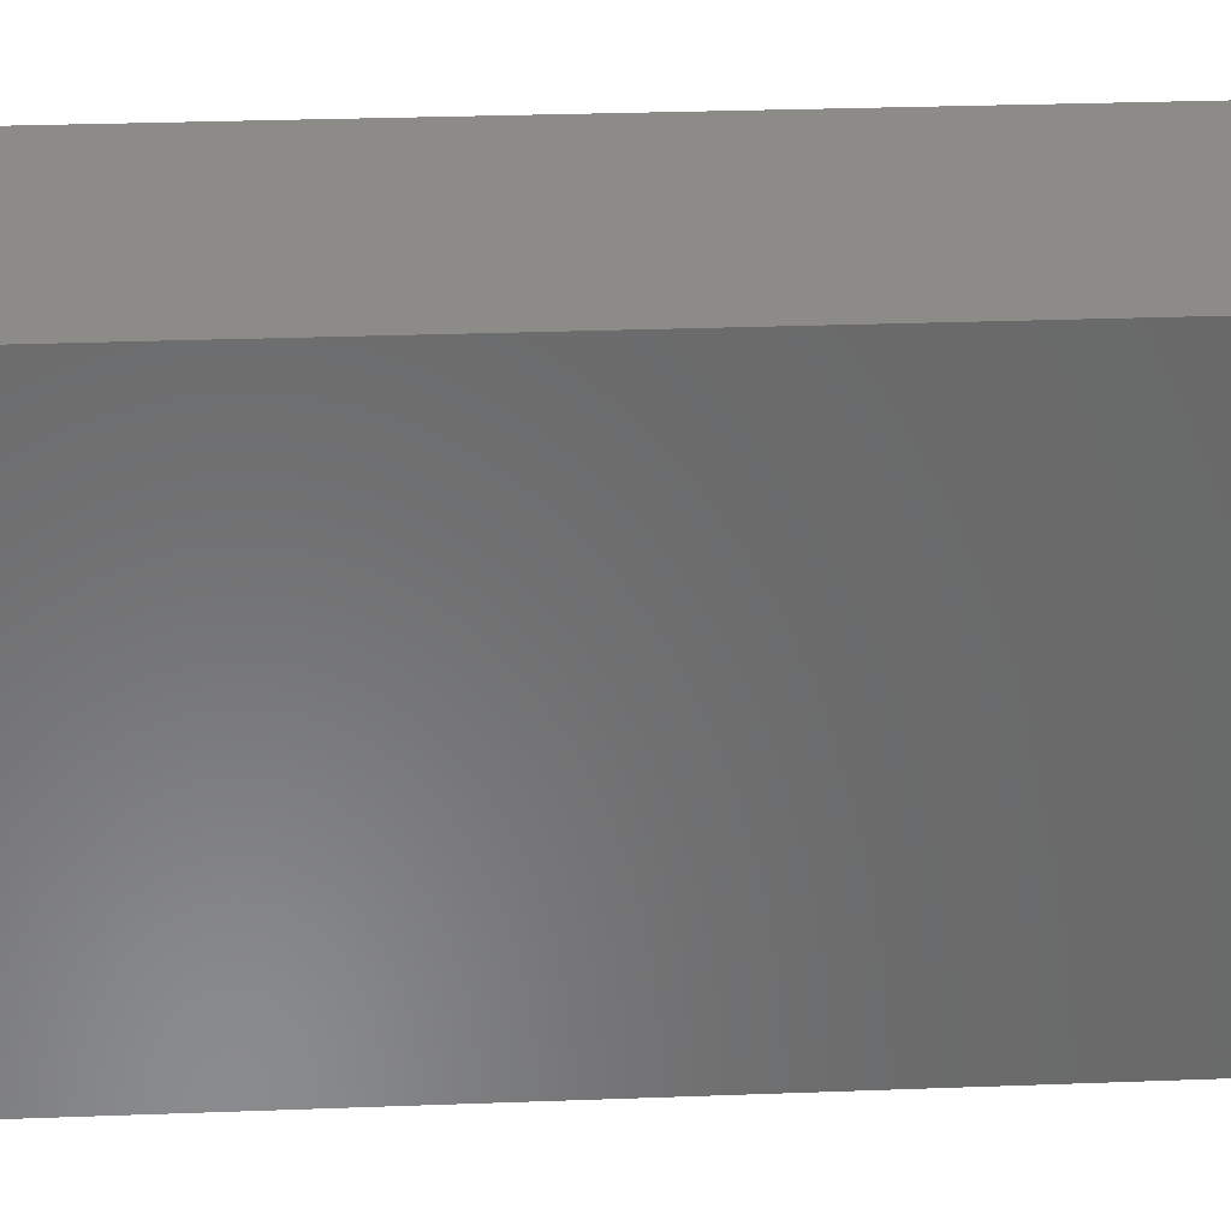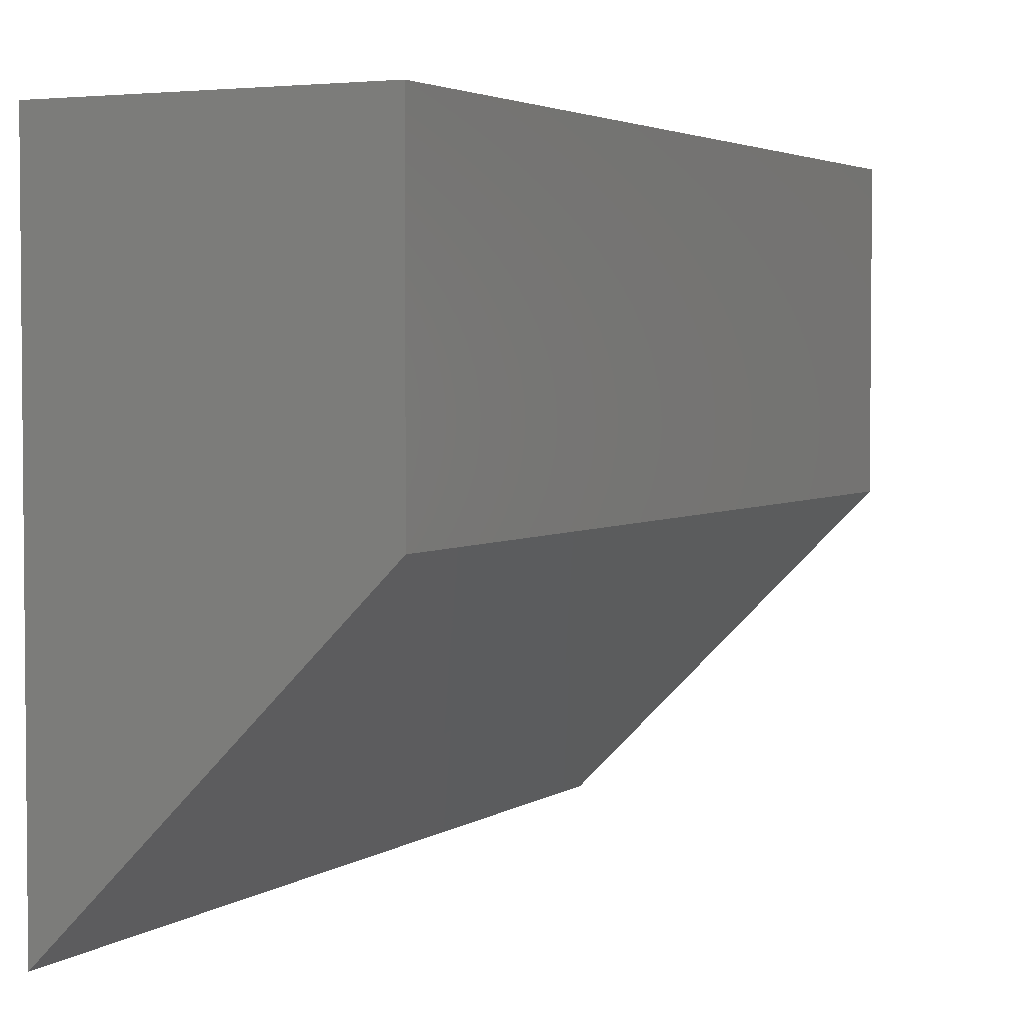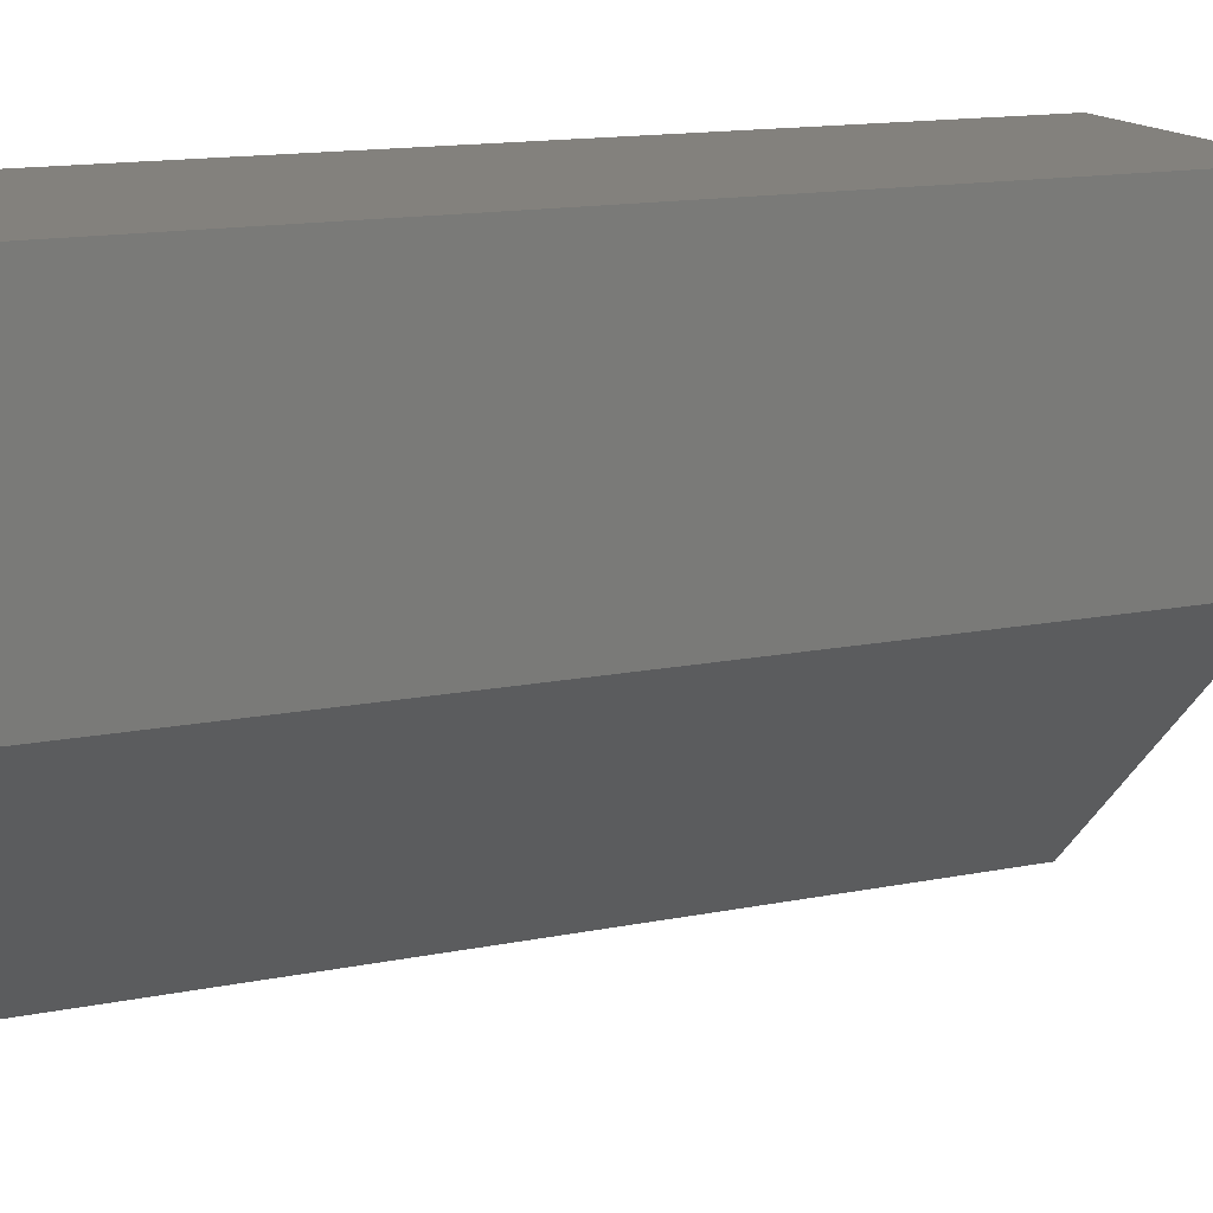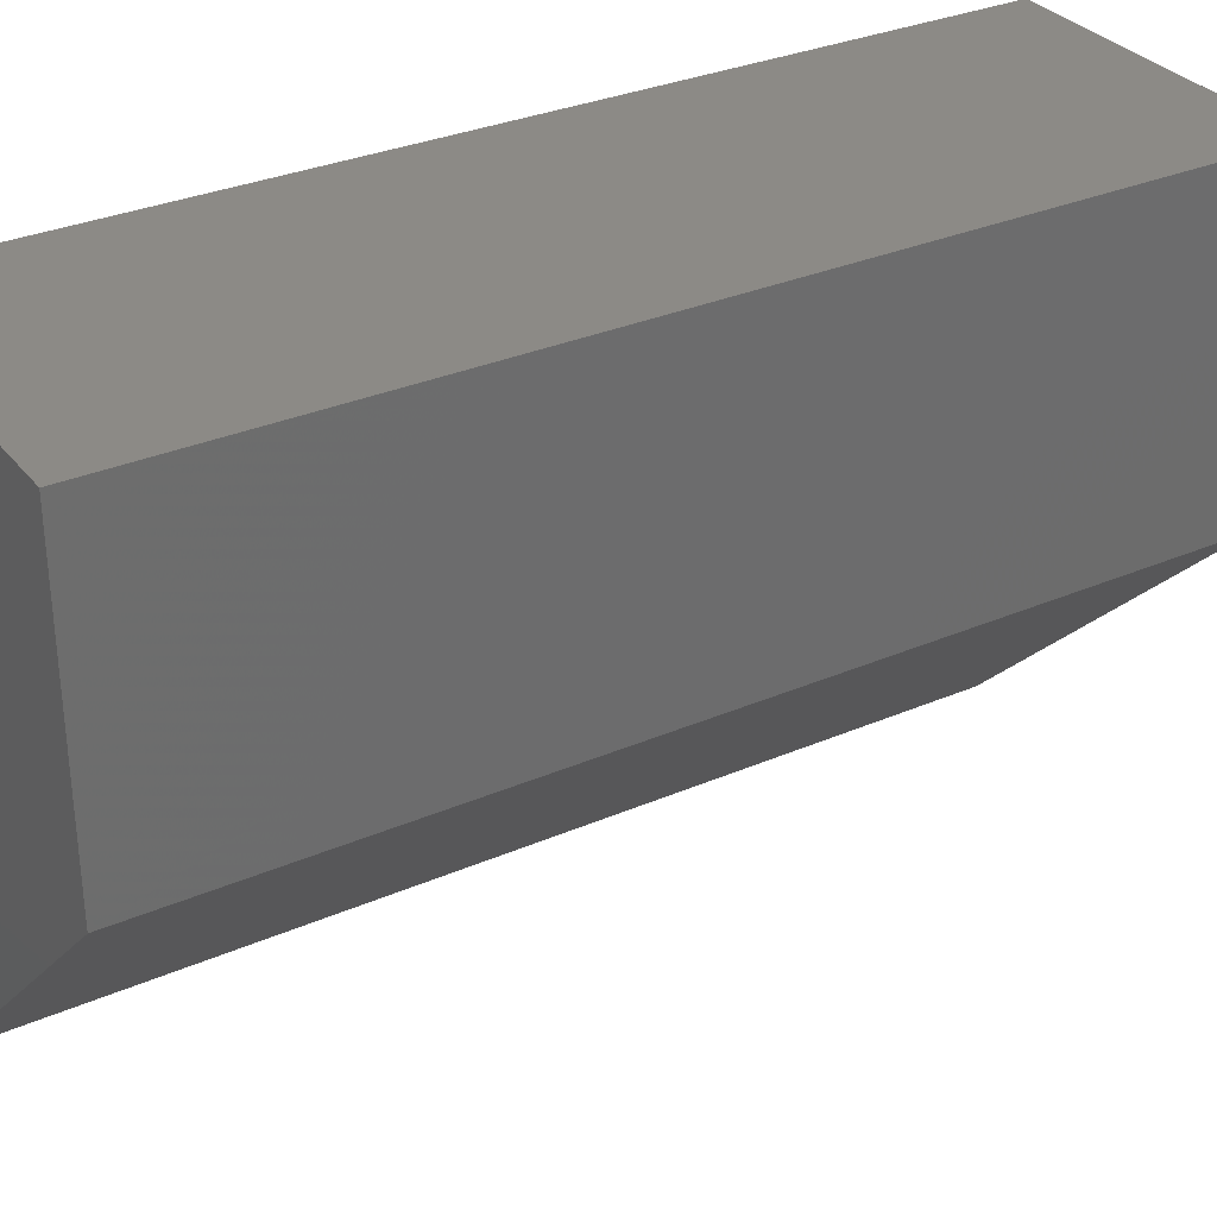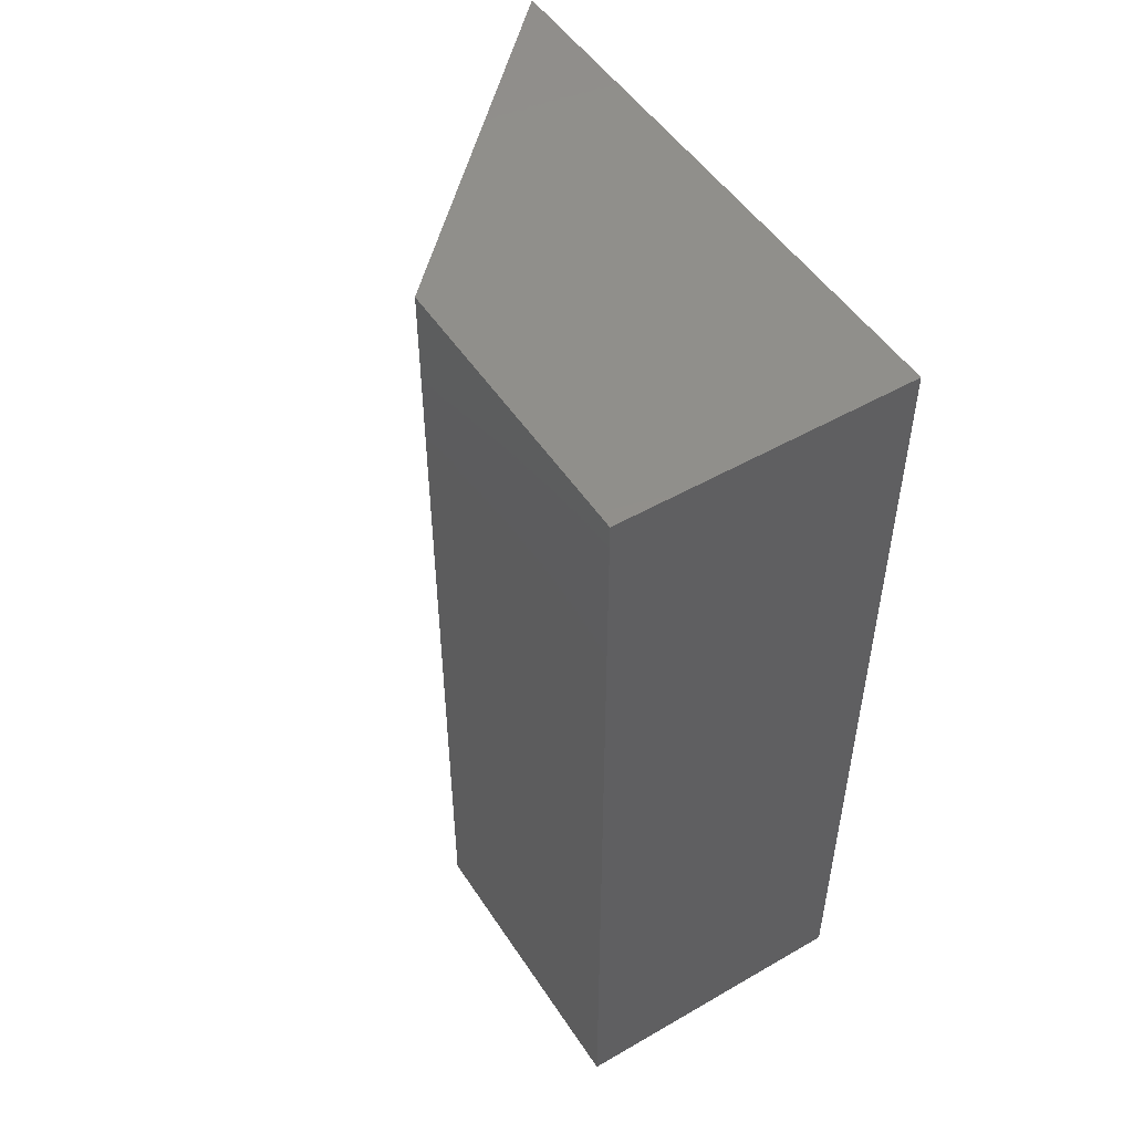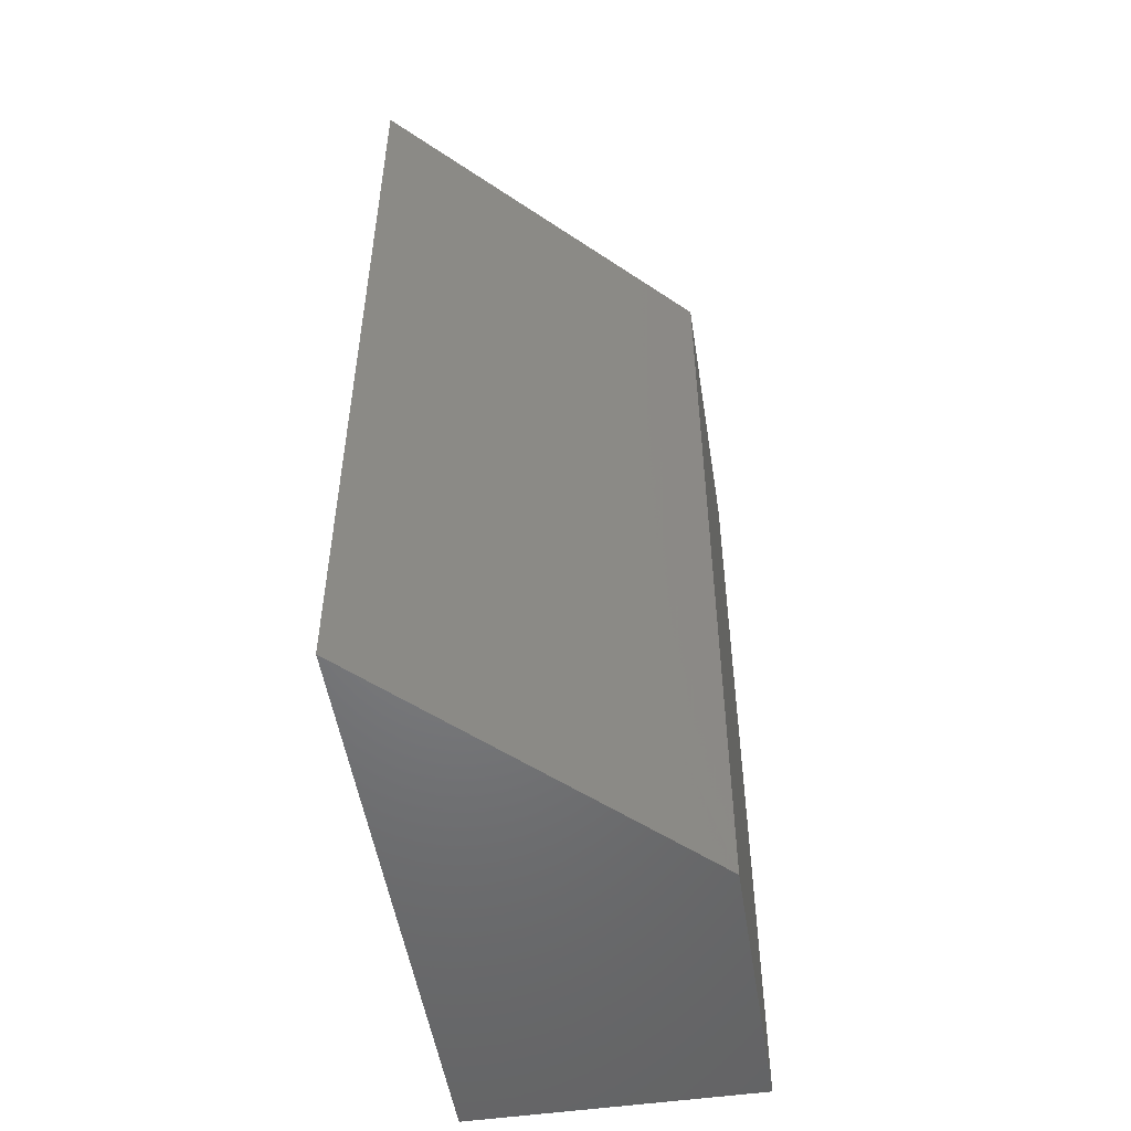
<metadata>
{"format":"stl","ext":"stl","renderer":"f3d","projection":"perspective","resolution":1024,"background":"white","views":[{"elev":33.6,"azim":87.2,"up":"+Z"},{"elev":3.3,"azim":-153.4,"up":"+Z"},{"elev":15.7,"azim":-112.1,"up":"+Z"},{"elev":31.7,"azim":-121.5,"up":"+Z"},{"elev":50.4,"azim":-32.2,"up":"+Y"},{"elev":-51.2,"azim":-171.1,"up":"+Y"}]}
</metadata>
<code>
# stl→obj: 6 verts, 24 faces
v 16.18 2.688 1.739
v 16.18 2.688 1.738
v 16.18 2.688 1.737
v 16.18 2.685 1.739
v 16.18 2.685 1.738
v 16.18 2.685 1.737
f 1 1 1
f 1 1 2
f 1 2 2
f 2 2 2
f 2 2 3
f 4 4 4
f 4 4 5
f 4 5 5
f 5 5 6
f 5 6 5
f 6 3 5
f 3 5 2
f 5 2 4
f 2 4 1
f 2 5 2
f 5 2 5
f 2 5 4
f 6 5 3
f 5 3 2
f 4 1 4
f 1 4 1
f 1 1 4
f 1 4 4
f 4 2 1

</code>
